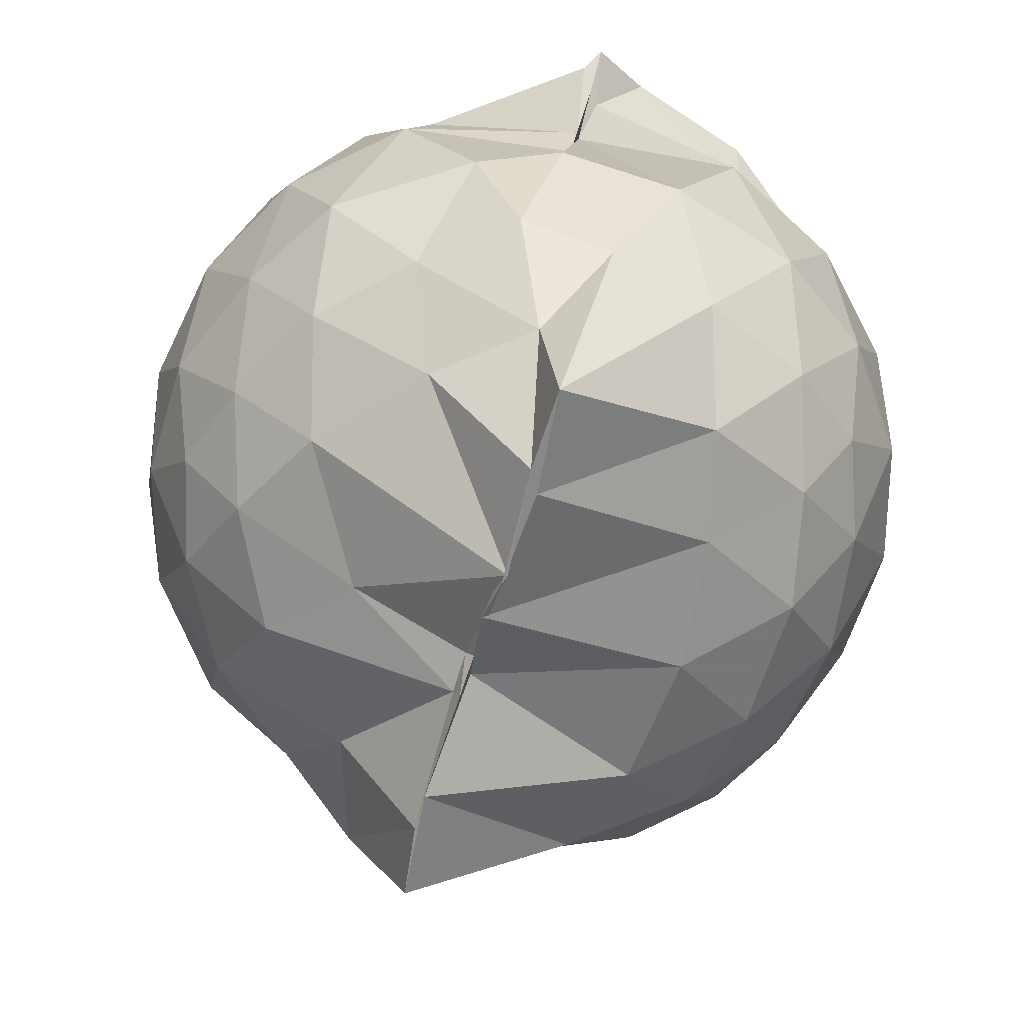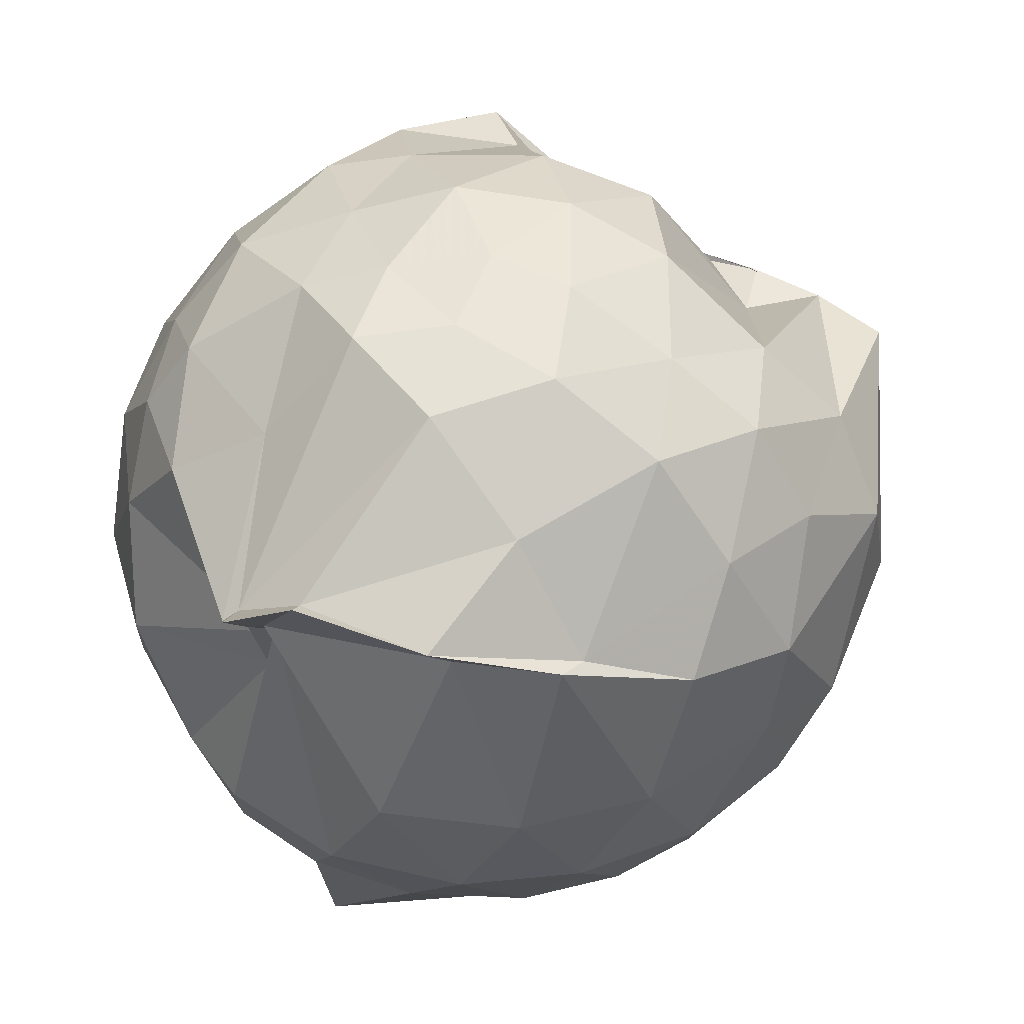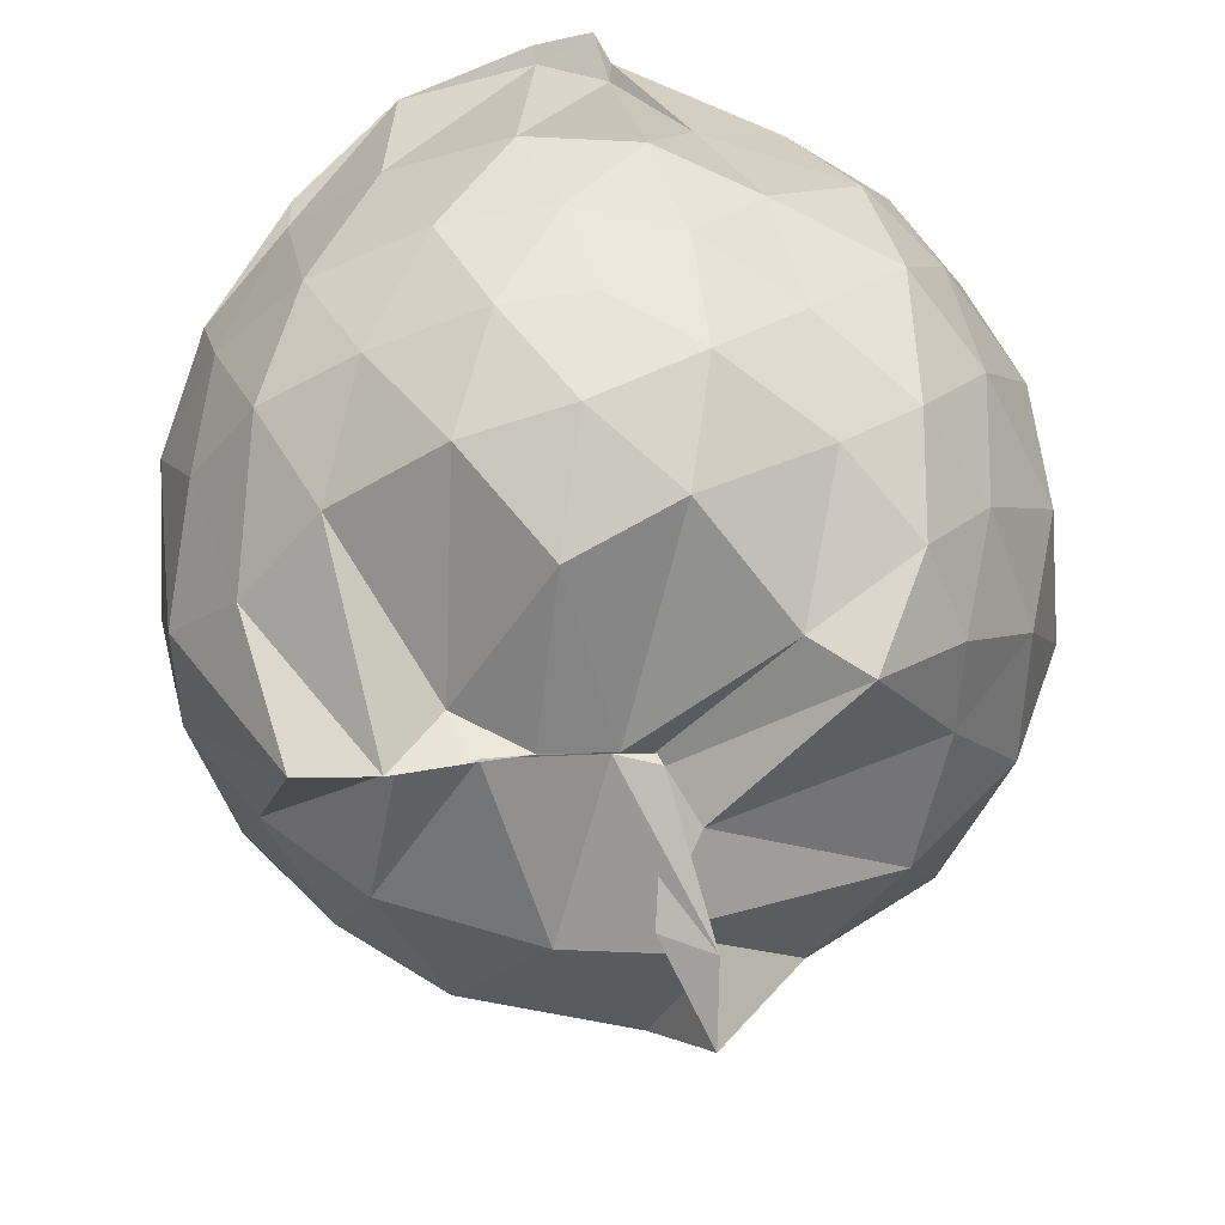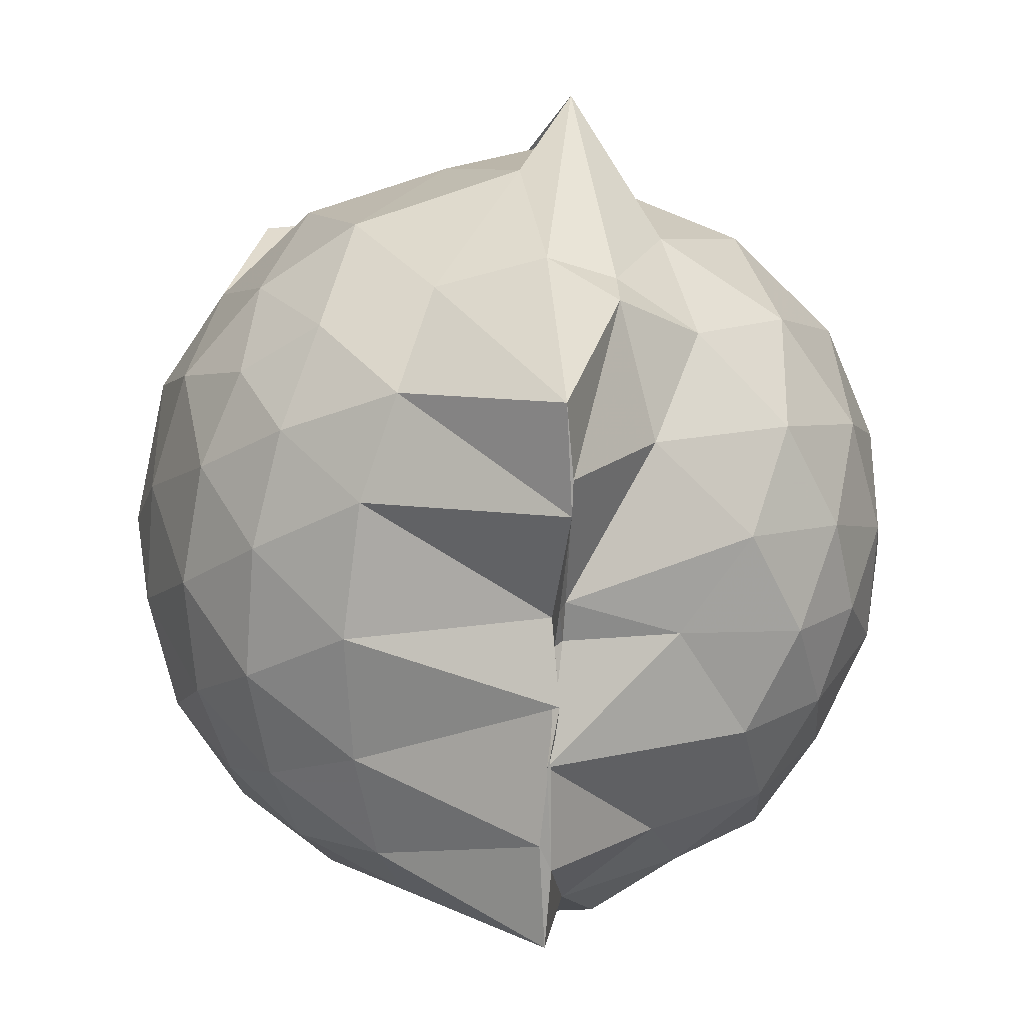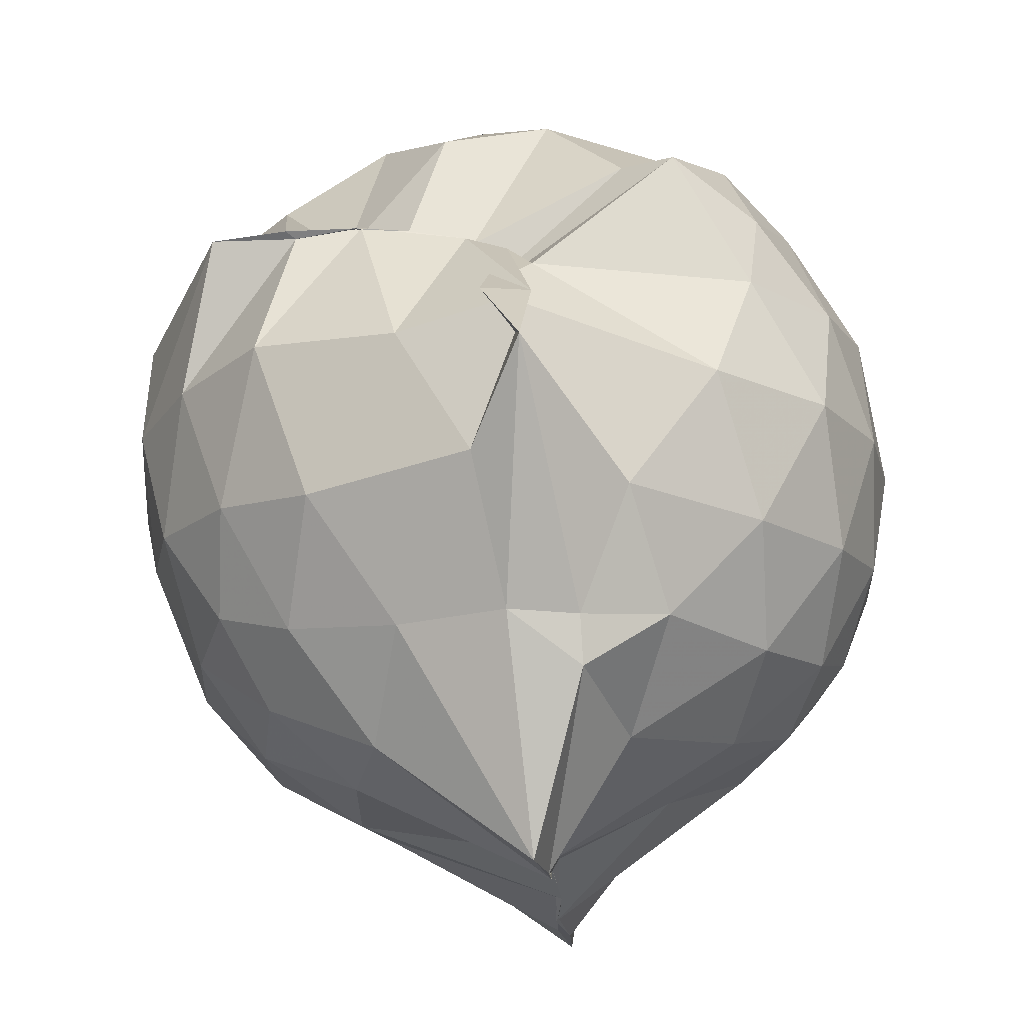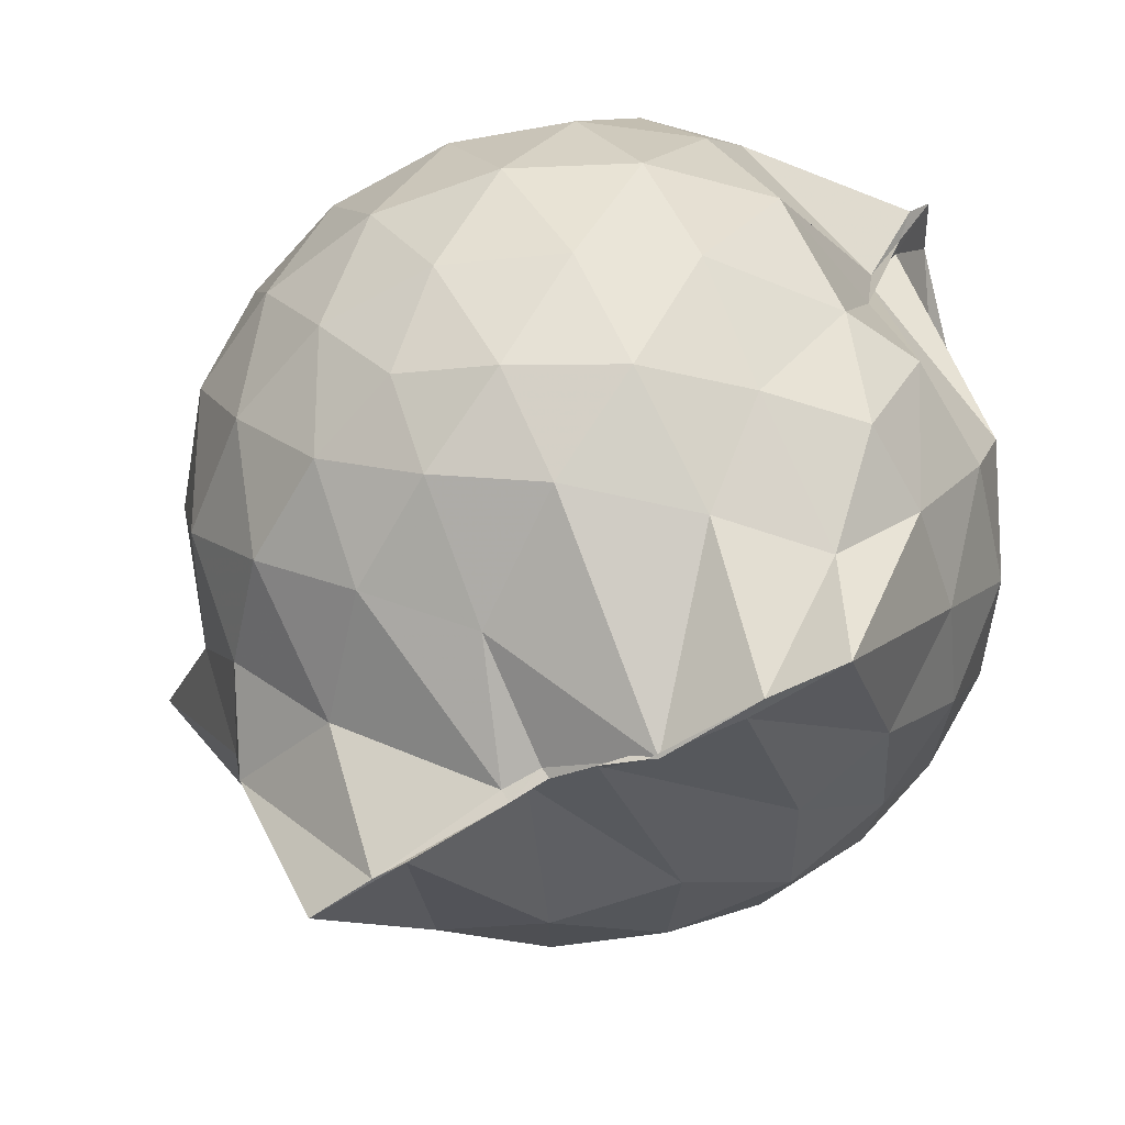
<metadata>
{"format":"obj","ext":"obj","renderer":"f3d","projection":"perspective","resolution":1024,"background":"white","views":[{"elev":-66.2,"azim":-16.8,"up":"+Z"},{"elev":49.7,"azim":32.0,"up":"+Z"},{"elev":59.0,"azim":173.7,"up":"+Z"},{"elev":-72.7,"azim":176.9,"up":"+Z"},{"elev":-17.9,"azim":-176.1,"up":"+Z"},{"elev":-55.2,"azim":-59.7,"up":"+Z"}]}
</metadata>
<code>
v -1.017 -0.1353 0.9931
v -1.122 -0.05596 -0.8691
v -0.2191 -0.09113 0.5705
v -0.2954 0.2042 0.5776
v -0.5403 0.5727 0.5218
v -0.7045 0.5652 0.5281
v -0.8203 0.557 0.5217
v -1.048 0.5495 0.465
v -0.9562 0.5429 0.3294
v -1.445 0.5625 0.6881
v -1.64 0.4352 0.5734
v -1.723 0.1818 0.6312
v -1.761 -0.105 0.6603
v -1.729 -0.3879 0.6267
v -1.654 -0.6009 0.5855
v -1.462 -0.7591 0.6193
v -1.136 -1.021 0.5816
v -1.102 -1.06 0.6408
v -0.9699 -0.9891 0.6961
v -0.6858 -0.9121 0.6517
v -0.4399 -0.6882 0.5541
v -0.2839 -0.3411 0.6209
v -0.1471 0.1407 0.3894
v -0.3643 0.5489 0.5114
v -0.5623 0.5564 0.5089
v -0.7164 0.5598 0.5306
v -0.9617 0.5578 0.498
v -1.059 0.5744 0.4622
v -1.122 0.6706 0.3824
v -1.62 0.5232 0.3845
v -1.809 0.3168 0.3752
v -1.894 0.05583 0.3991
v -1.894 -0.2462 0.4032
v -1.809 -0.5211 0.3791
v -1.624 -0.7441 0.3922
v -1.12 -0.8976 0.4206
v -1.108 -0.9747 0.5279
v -1.084 -0.9521 0.5249
v -0.6674 -0.8502 0.5749
v -0.4555 -0.7497 0.5646
v -0.252 -0.5353 0.4469
v -0.144 -0.2877 0.3546
v -0.1442 0.2117 0.1441
v -0.2857 0.4459 0.1707
v -0.4897 0.6566 0.2002
v -0.8246 0.79 0.1731
v -1.132 0.8657 0.235
v -1.015 0.8198 0.2634
v -1.535 0.6661 0.114
v -1.784 0.451 0.1021
v -1.911 0.1915 0.1016
v -1.957 -0.1031 0.103
v -1.91 -0.3979 0.104
v -1.774 -0.6615 0.09976
v -1.547 -0.8674 0.118
v -1.137 -0.885 0.2757
v -1.112 -0.8826 0.4198
v -0.7679 -1.002 0.1197
v -0.4863 -0.8664 0.1095
v -0.2775 -0.6524 0.1225
v -0.1533 -0.3306 0.1064
v -0.1 -0.1033 0.03207
v -0.2292 0.3146 -0.1424
v -0.4035 0.539 -0.1447
v -0.6237 0.7077 -0.172
v -0.9988 0.8471 -0.1234
v -1.114 0.9962 0.08459
v -1.337 0.7099 -0.1611
v -1.63 0.5426 -0.2007
v -1.821 0.2976 -0.1981
v -1.909 0.03569 -0.1711
v -1.909 -0.2411 -0.1689
v -1.804 -0.5093 -0.1952
v -1.67 -0.7334 -0.2016
v -1.383 -0.9151 -0.1567
v -1.198 -0.9937 -0.1559
v -0.9219 -0.9958 -0.1888
v -0.6234 -0.9051 -0.1843
v -0.3963 -0.7475 -0.1574
v -0.2271 -0.5197 -0.1483
v -0.1493 -0.2494 -0.149
v -0.1558 0.03521 -0.1411
v -0.3823 0.3896 -0.3636
v -0.5635 0.5248 -0.4281
v -0.819 0.6313 -0.4523
v -1.067 0.7098 -0.4419
v -1.225 0.6716 -0.445
v -1.419 0.5492 -0.4168
v -1.636 0.3515 -0.451
v -1.772 0.1165 -0.4294
v -1.835 -0.1026 -0.3735
v -1.768 -0.3198 -0.4248
v -1.647 -0.5547 -0.4457
v -1.462 -0.7382 -0.4342
v -1.268 -0.8927 -0.4179
v -1.057 -0.8917 -0.4617
v -0.8119 -0.8413 -0.4671
v -0.5582 -0.7293 -0.4266
v -0.3814 -0.5909 -0.3658
v -0.3041 -0.3777 -0.4165
v -0.2685 -0.1026 -0.4391
v -0.3018 0.1736 -0.4174
v -0.3614 -0.09615 0.7757
v -0.4716 0.1378 0.7619
v -0.666 0.4449 0.5206
v -0.8225 0.5502 0.5104
v -0.9783 0.5508 0.4864
v -1.324 0.4677 0.7083
v -1.569 0.3261 0.7496
v -1.597 0.0667 0.8197
v -1.617 -0.2561 0.8177
v -1.576 -0.5231 0.7368
v -1.261 -0.667 0.7691
v -1.127 -0.9777 0.5764
v -0.9738 -0.9567 0.6742
v -0.6393 -0.6335 0.7701
v -0.473 -0.3367 0.8356
v -0.5722 -0.1139 0.8957
v -0.7199 0.1233 0.9291
v -0.8914 0.3545 0.8458
v -1.136 0.2744 0.9122
v -1.424 0.16 0.864
v -1.405 -0.1118 0.9114
v -1.359 -0.3742 0.9203
v -1.145 -0.4857 0.9721
v -0.902 -0.5602 0.9325
v -0.7254 -0.3457 0.9546
v -0.8215 -0.1251 0.9923
v -0.9587 0.1021 0.9865
v -1.205 0.01243 0.987
v -1.201 -0.2664 0.9711
v -0.973 -0.3467 0.9845
v -0.4926 0.3117 -0.5635
v -0.7531 0.4437 -0.683
v -1.113 0.5135 -0.9549
v -1.23 0.647 -0.5555
v -1.324 0.3527 -0.6484
v -1.56 0.1373 -0.6179
v -1.694 -0.1024 -0.5537
v -1.581 -0.3349 -0.6131
v -1.38 -0.5711 -0.6476
v -1.183 -0.7449 -0.665
v -1.139 -0.7321 -0.9565
v -0.7529 -0.6443 -0.6955
v -0.4925 -0.5128 -0.5702
v -0.4366 -0.2563 -0.6186
v -0.4421 0.04747 -0.6157
v -0.6827 0.2034 -0.7285
v -1.139 0.2652 -0.9534
v -1.137 0.3467 -0.9541
v -1.14 0.04441 -0.8624
v -1.405 -0.06583 -0.7151
v -1.119 -0.3015 -0.9586
v -1.143 -0.5463 -0.9555
v -1.114 -0.4928 -0.9492
v -0.692 -0.4019 -0.7306
v -0.6598 -0.1063 -0.7543
v -1.114 0.001627 -0.8441
v -1.127 0.03356 -0.896
v -1.14 -0.04887 -0.8498
v -1.125 -0.2769 -0.9523
v -1.14 -0.1753 -0.9231
f 3 23 4
f 4 23 24
f 4 24 5
f 5 24 25
f 5 25 6
f 6 25 26
f 6 26 7
f 7 26 27
f 7 27 8
f 8 27 28
f 8 28 9
f 9 28 29
f 9 29 10
f 10 29 30
f 10 30 11
f 11 30 31
f 11 31 12
f 12 31 32
f 12 32 13
f 13 32 33
f 13 33 14
f 14 33 34
f 14 34 15
f 15 34 35
f 15 35 16
f 16 35 36
f 16 36 17
f 17 36 37
f 17 37 18
f 18 37 38
f 18 38 19
f 19 38 39
f 19 39 20
f 20 39 40
f 20 40 21
f 21 40 41
f 21 41 22
f 22 41 42
f 22 42 3
f 3 42 23
f 23 43 24
f 24 43 44
f 24 44 25
f 25 44 45
f 25 45 26
f 26 45 46
f 26 46 27
f 27 46 47
f 27 47 28
f 28 47 48
f 28 48 29
f 29 48 49
f 29 49 30
f 30 49 50
f 30 50 31
f 31 50 51
f 31 51 32
f 32 51 52
f 32 52 33
f 33 52 53
f 33 53 34
f 34 53 54
f 34 54 35
f 35 54 55
f 35 55 36
f 36 55 56
f 36 56 37
f 37 56 57
f 37 57 38
f 38 57 58
f 38 58 39
f 39 58 59
f 39 59 40
f 40 59 60
f 40 60 41
f 41 60 61
f 41 61 42
f 42 61 62
f 42 62 23
f 23 62 43
f 43 63 44
f 44 63 64
f 44 64 45
f 45 64 65
f 45 65 46
f 46 65 66
f 46 66 47
f 47 66 67
f 47 67 48
f 48 67 68
f 48 68 49
f 49 68 69
f 49 69 50
f 50 69 70
f 50 70 51
f 51 70 71
f 51 71 52
f 52 71 72
f 52 72 53
f 53 72 73
f 53 73 54
f 54 73 74
f 54 74 55
f 55 74 75
f 55 75 56
f 56 75 76
f 56 76 57
f 57 76 77
f 57 77 58
f 58 77 78
f 58 78 59
f 59 78 79
f 59 79 60
f 60 79 80
f 60 80 61
f 61 80 81
f 61 81 62
f 62 81 82
f 62 82 43
f 43 82 63
f 63 83 64
f 64 83 84
f 64 84 65
f 65 84 85
f 65 85 66
f 66 85 86
f 66 86 67
f 67 86 87
f 67 87 68
f 68 87 88
f 68 88 69
f 69 88 89
f 69 89 70
f 70 89 90
f 70 90 71
f 71 90 91
f 71 91 72
f 72 91 92
f 72 92 73
f 73 92 93
f 73 93 74
f 74 93 94
f 74 94 75
f 75 94 95
f 75 95 76
f 76 95 96
f 76 96 77
f 77 96 97
f 77 97 78
f 78 97 98
f 78 98 79
f 79 98 99
f 79 99 80
f 80 99 100
f 80 100 81
f 81 100 101
f 81 101 82
f 82 101 102
f 82 102 63
f 63 102 83
f 103 104 118
f 104 119 118
f 104 105 119
f 105 120 119
f 105 106 120
f 106 107 120
f 107 121 120
f 107 108 121
f 108 122 121
f 108 109 122
f 109 110 122
f 110 123 122
f 110 111 123
f 111 124 123
f 111 112 124
f 112 113 124
f 113 125 124
f 113 114 125
f 114 126 125
f 114 115 126
f 115 116 126
f 116 127 126
f 116 117 127
f 117 118 127
f 117 103 118
f 118 119 128
f 119 129 128
f 119 120 129
f 120 121 129
f 121 130 129
f 121 122 130
f 122 123 130
f 123 131 130
f 123 124 131
f 124 125 131
f 125 132 131
f 125 126 132
f 126 127 132
f 127 128 132
f 127 118 128
f 133 148 134
f 134 148 149
f 134 149 135
f 135 149 150
f 135 150 136
f 136 150 137
f 137 150 151
f 137 151 138
f 138 151 152
f 138 152 139
f 139 152 140
f 140 152 153
f 140 153 141
f 141 153 154
f 141 154 142
f 142 154 143
f 143 154 155
f 143 155 144
f 144 155 156
f 144 156 145
f 145 156 146
f 146 156 157
f 146 157 147
f 147 157 148
f 147 148 133
f 148 158 149
f 149 158 159
f 149 159 150
f 150 159 151
f 151 159 160
f 151 160 152
f 152 160 153
f 153 160 161
f 153 161 154
f 154 161 155
f 155 161 162
f 155 162 156
f 156 162 157
f 157 162 158
f 157 158 148
f 3 4 103
f 103 4 104
f 4 5 104
f 104 5 105
f 5 6 105
f 105 6 106
f 6 7 106
f 7 8 106
f 106 8 107
f 8 9 107
f 107 9 108
f 9 10 108
f 108 10 109
f 10 11 109
f 11 12 109
f 109 12 110
f 12 13 110
f 110 13 111
f 13 14 111
f 111 14 112
f 14 15 112
f 15 16 112
f 112 16 113
f 16 17 113
f 113 17 114
f 17 18 114
f 114 18 115
f 18 19 115
f 19 20 115
f 115 20 116
f 20 21 116
f 116 21 117
f 21 22 117
f 117 22 103
f 22 3 103
f 83 133 84
f 84 133 134
f 84 134 85
f 85 134 135
f 85 135 86
f 86 135 136
f 86 136 87
f 87 136 88
f 88 136 137
f 88 137 89
f 89 137 138
f 89 138 90
f 90 138 139
f 90 139 91
f 91 139 92
f 92 139 140
f 92 140 93
f 93 140 141
f 93 141 94
f 94 141 142
f 94 142 95
f 95 142 96
f 96 142 143
f 96 143 97
f 97 143 144
f 97 144 98
f 98 144 145
f 98 145 99
f 99 145 100
f 100 145 146
f 100 146 101
f 101 146 147
f 101 147 102
f 102 147 133
f 102 133 83
f 128 129 1
f 129 130 1
f 130 131 1
f 131 132 1
f 132 128 1
f 159 158 2
f 160 159 2
f 161 160 2
f 162 161 2
f 158 162 2

</code>
